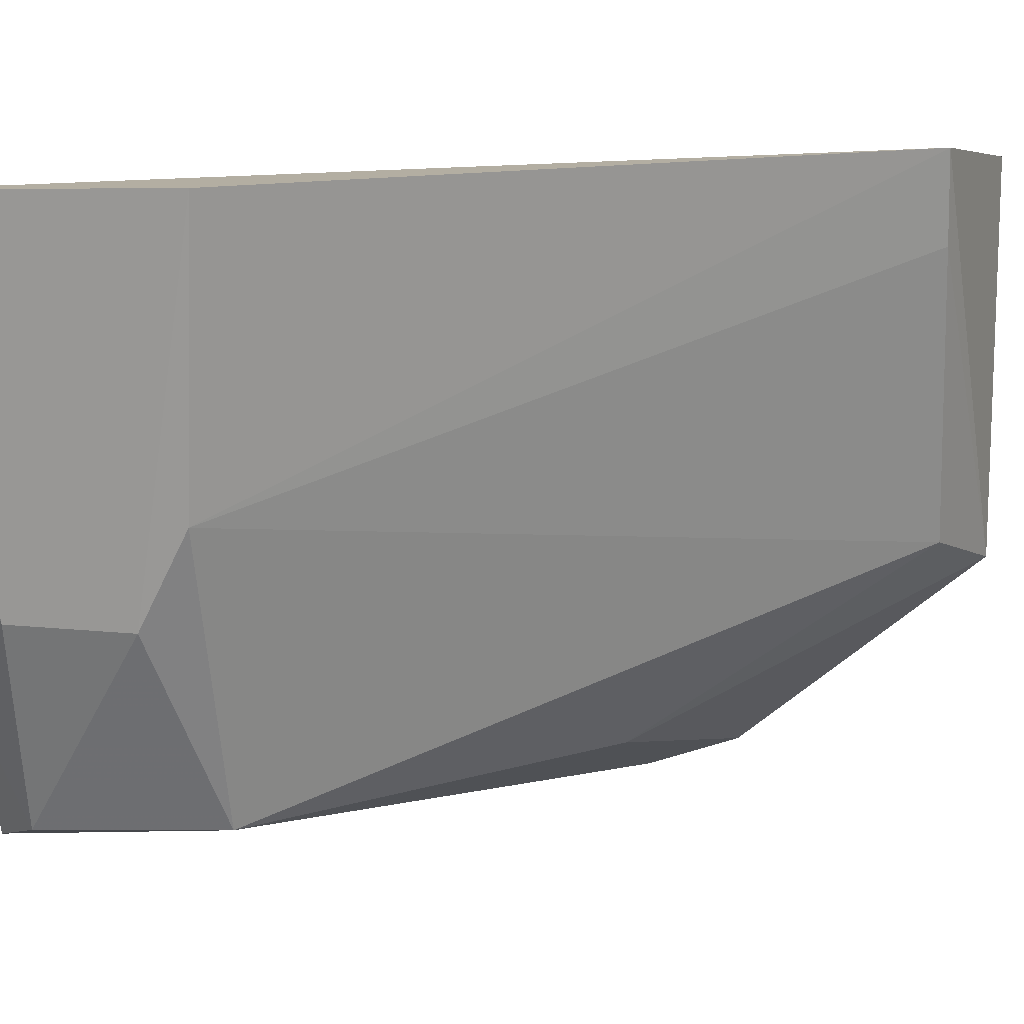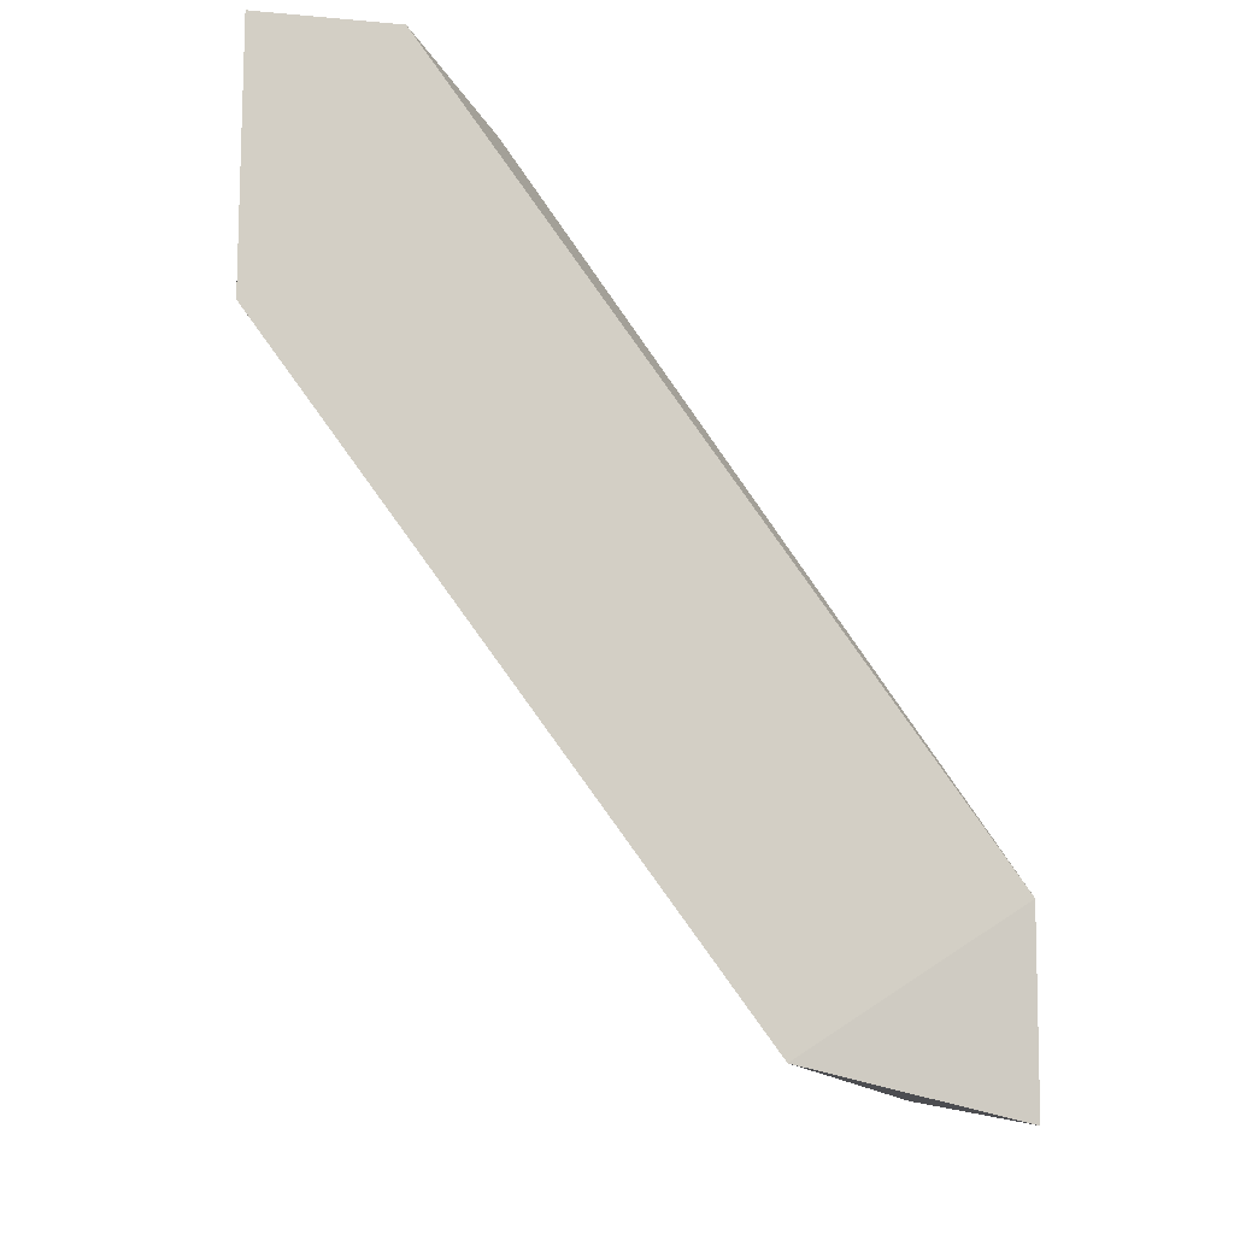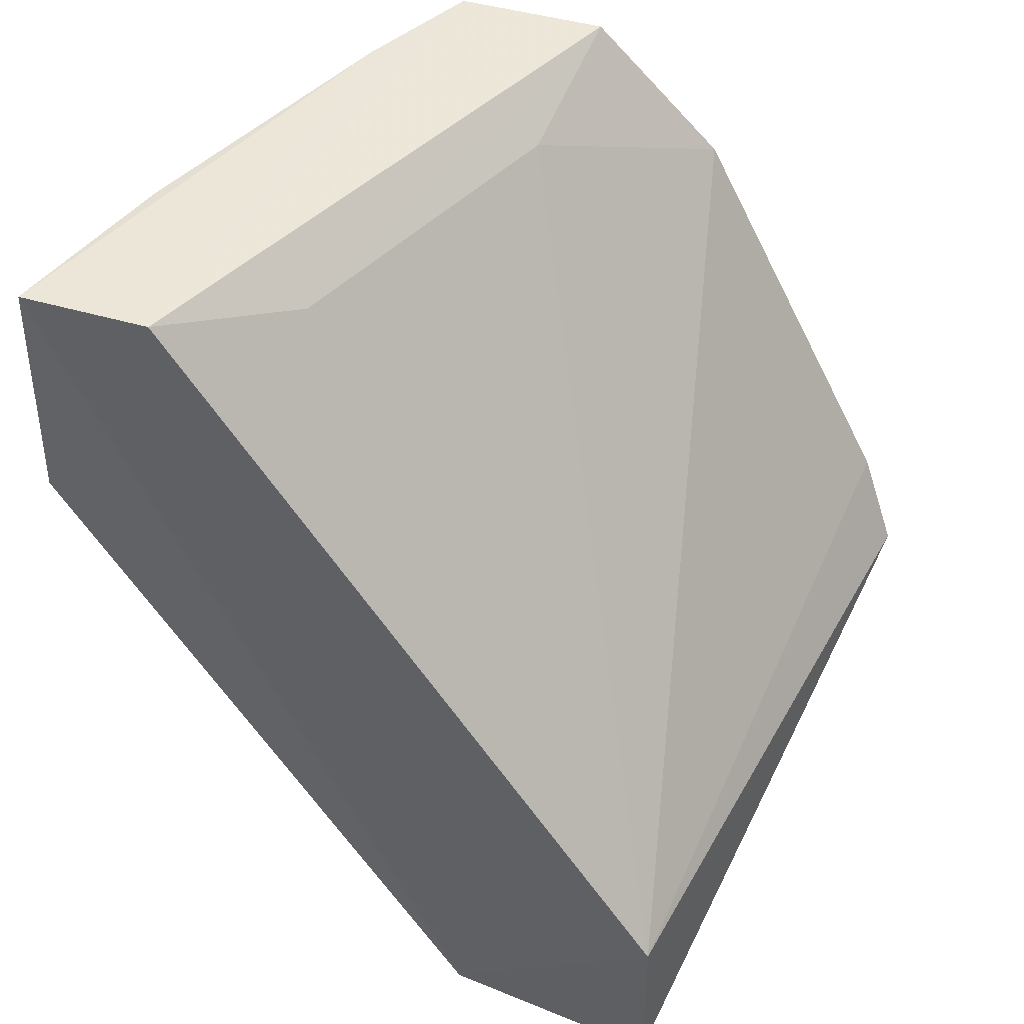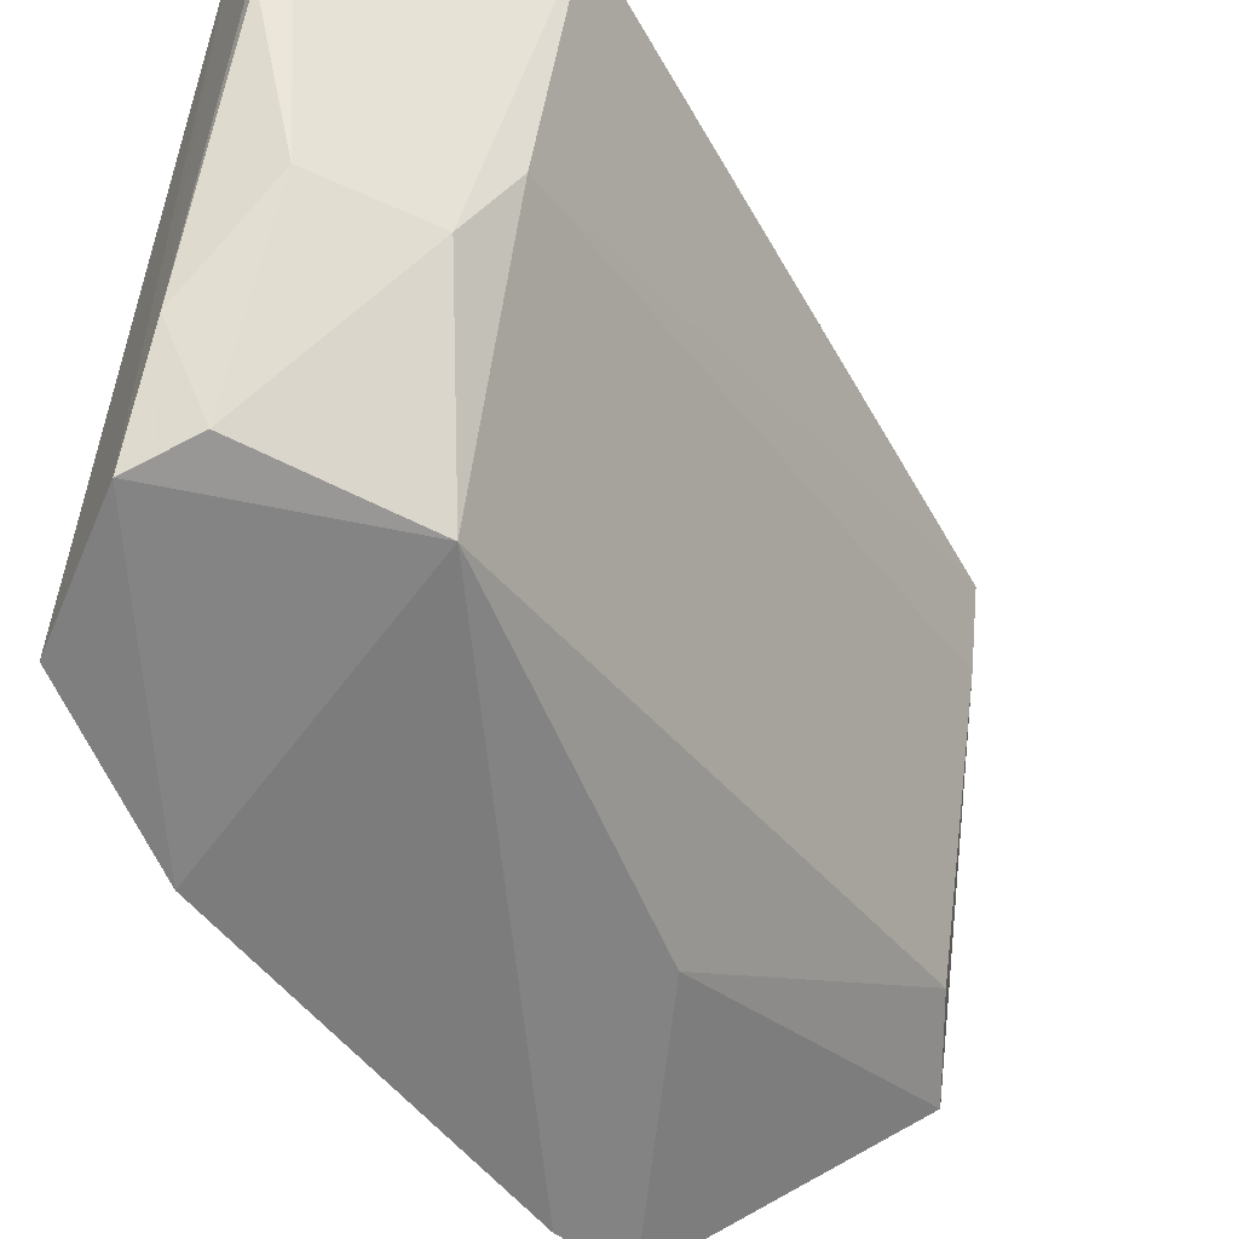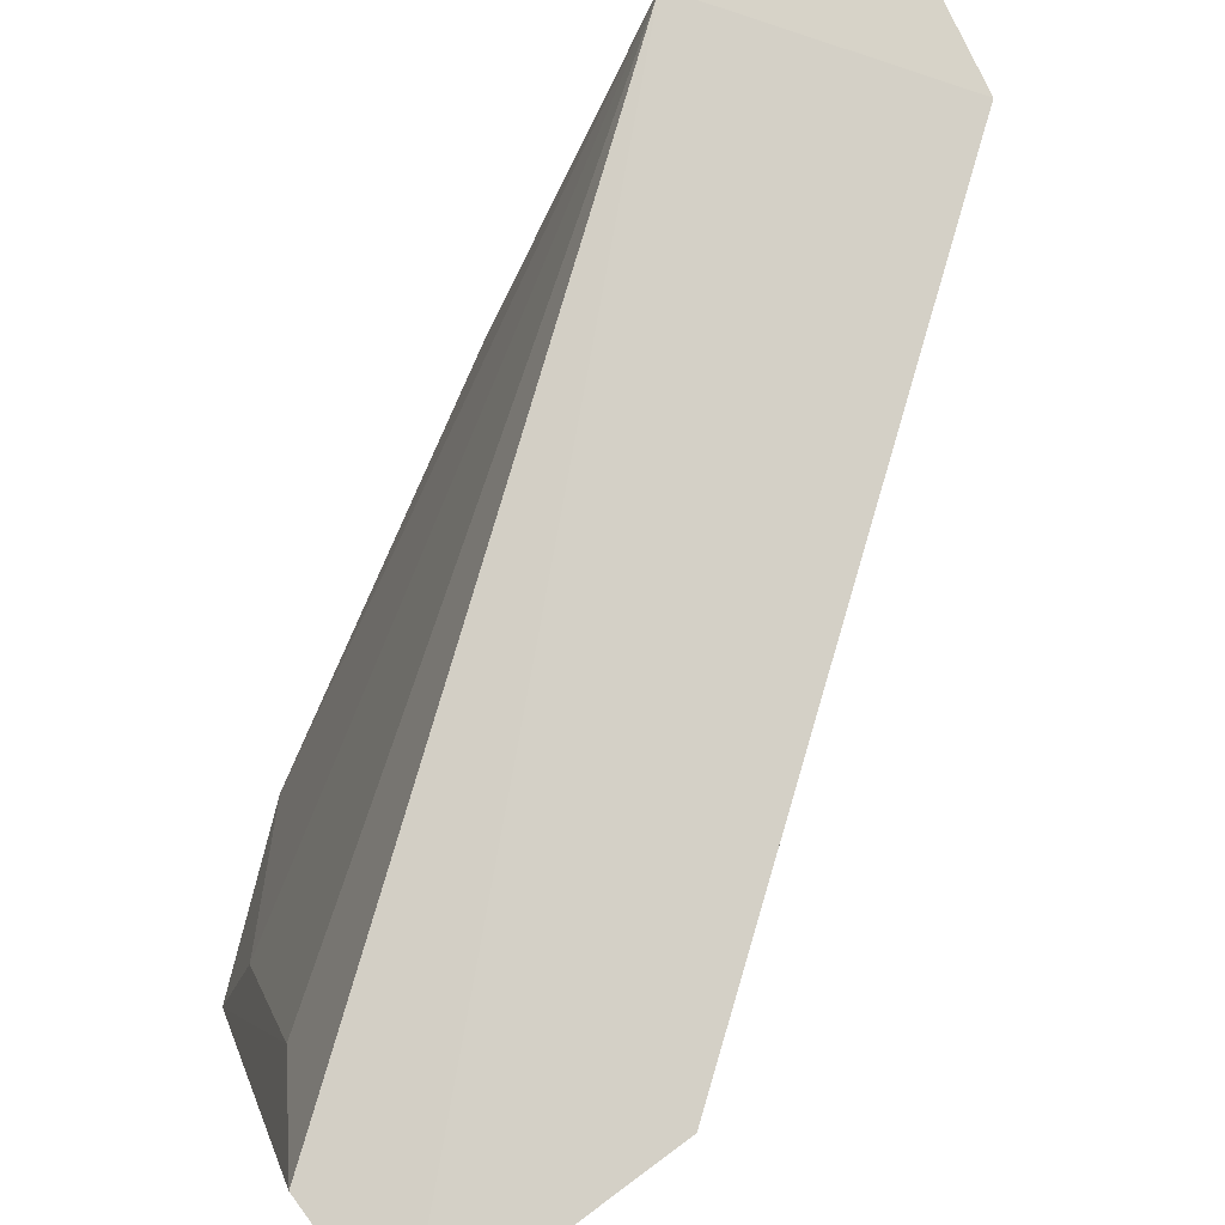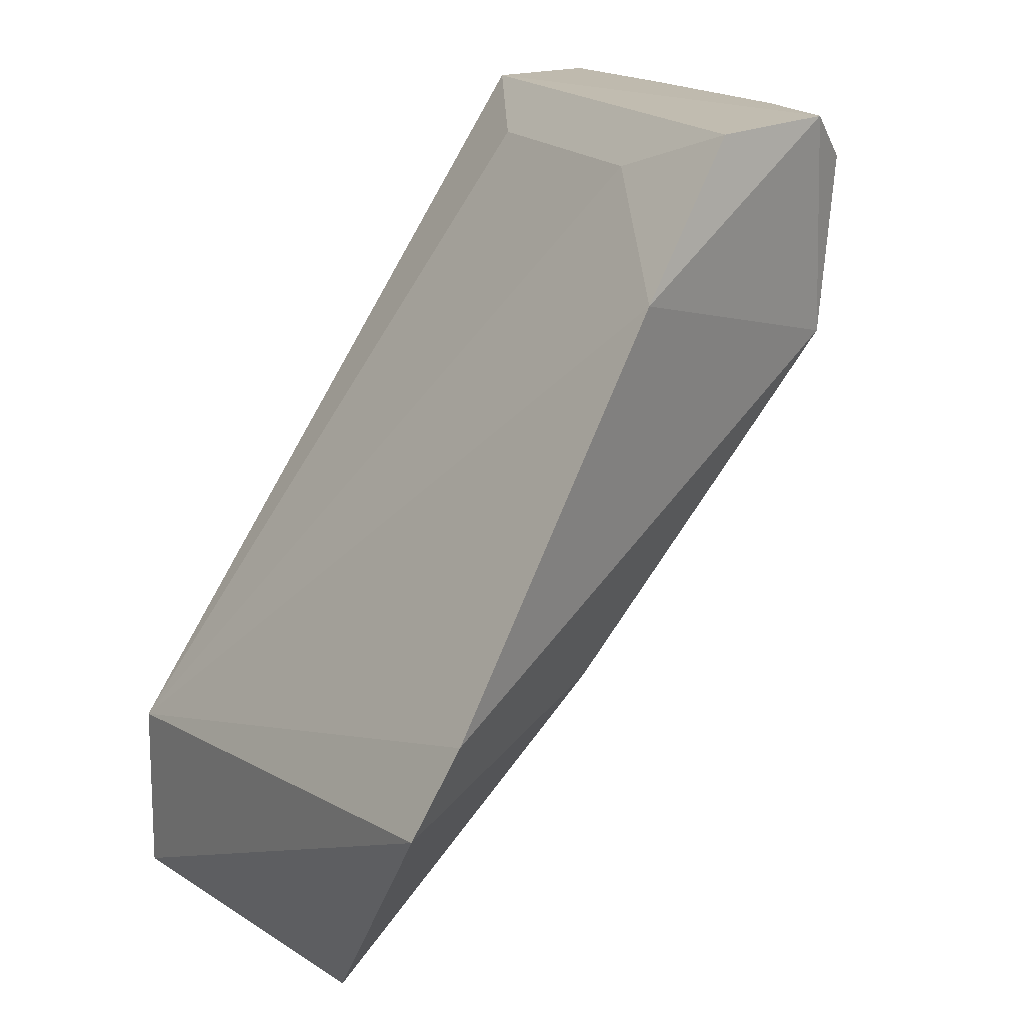
<metadata>
{"format":"obj","ext":"obj","renderer":"f3d","projection":"perspective","resolution":1024,"background":"white","views":[{"elev":11.3,"azim":98.8,"up":"+Y"},{"elev":-7.3,"azim":170.5,"up":"+Z"},{"elev":45.5,"azim":-156.9,"up":"+Z"},{"elev":-50.0,"azim":64.0,"up":"+Y"},{"elev":79.5,"azim":52.7,"up":"+Y"},{"elev":15.7,"azim":-37.7,"up":"+Z"}]}
</metadata>
<code>
v 0.15 -0.02962 0.04456
v 0.1475 -0.0469 0.04227
v 0.1502 -0.02943 0.03351
v 0.12 -0.03001 0.003453
v 0.129 -0.06015 0.03755
v 0.1245 -0.04721 0.005763
v 0.1299 -0.02899 0.005833
v 0.1348 -0.05849 0.04438
v 0.1431 -0.05638 0.0342
v 0.1169 -0.05902 0.0153
v 0.1201 -0.03 0.01187
v 0.1199 -0.04878 0.003547
v 0.1417 -0.0575 0.04469
v 0.1475 -0.04707 0.03673
v 0.148 -0.04266 0.03445
v 0.1189 -0.05994 0.01949
v 0.144 -0.03012 0.04451
v 0.1288 -0.03329 0.005804
v 0.1289 -0.05601 0.01954
v 0.1482 -0.03825 0.04453
v 0.1439 -0.05652 0.04259
v 0.1439 -0.05183 0.04468
v 0.1397 -0.03619 0.04219
v 0.135 -0.05111 0.04223
f 1 2 3
f 7 1 3
f 11 7 4
f 11 1 7
f 11 4 10
f 12 4 7
f 12 10 4
f 13 8 5
f 13 5 9
f 14 3 2
f 15 7 3
f 15 14 9
f 15 3 14
f 15 9 6
f 16 10 9
f 16 9 5
f 16 11 10
f 16 5 11
f 17 1 11
f 17 8 13
f 18 12 7
f 18 6 12
f 18 15 6
f 18 7 15
f 19 12 6
f 19 6 9
f 19 9 10
f 19 10 12
f 20 2 1
f 21 13 9
f 21 14 2
f 21 9 14
f 22 17 13
f 22 1 17
f 22 20 1
f 22 2 20
f 22 21 2
f 22 13 21
f 23 17 11
f 23 8 17
f 24 23 11
f 24 11 5
f 24 5 8
f 24 8 23

</code>
